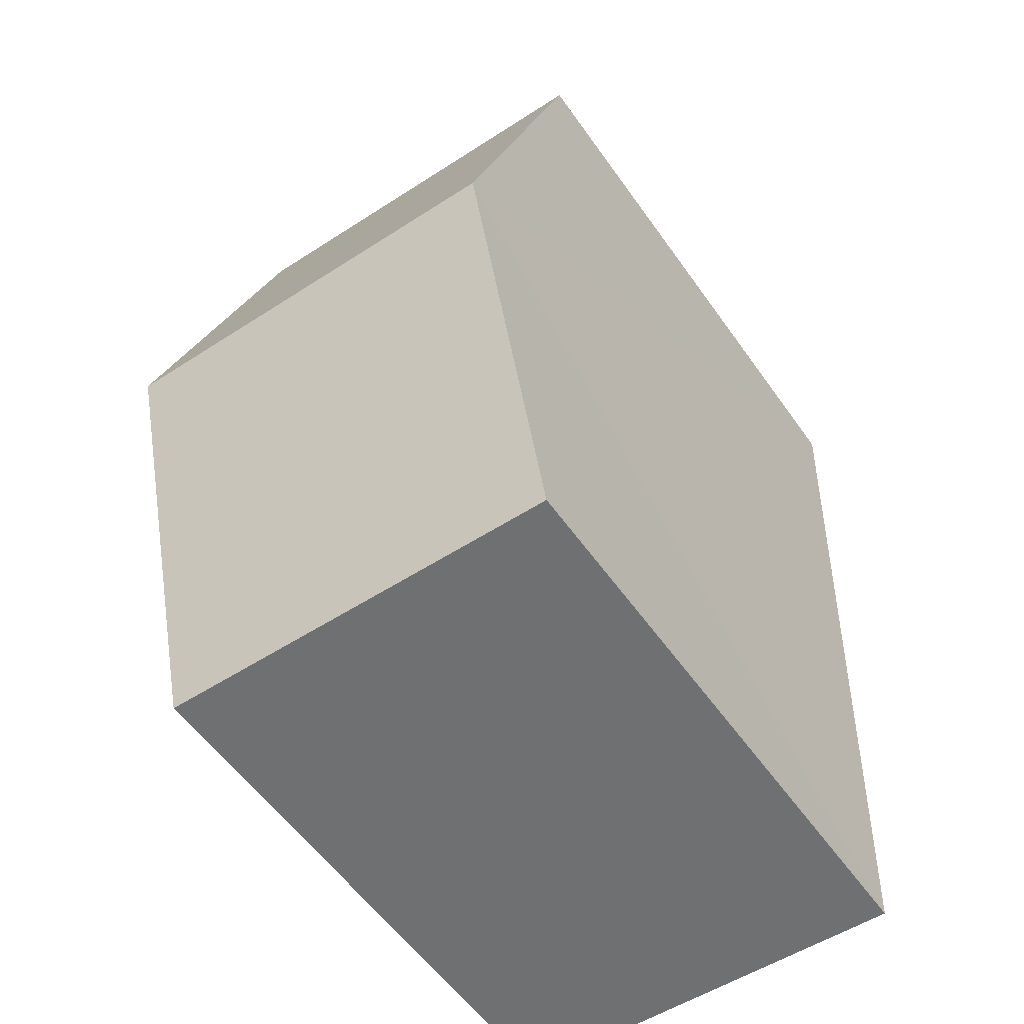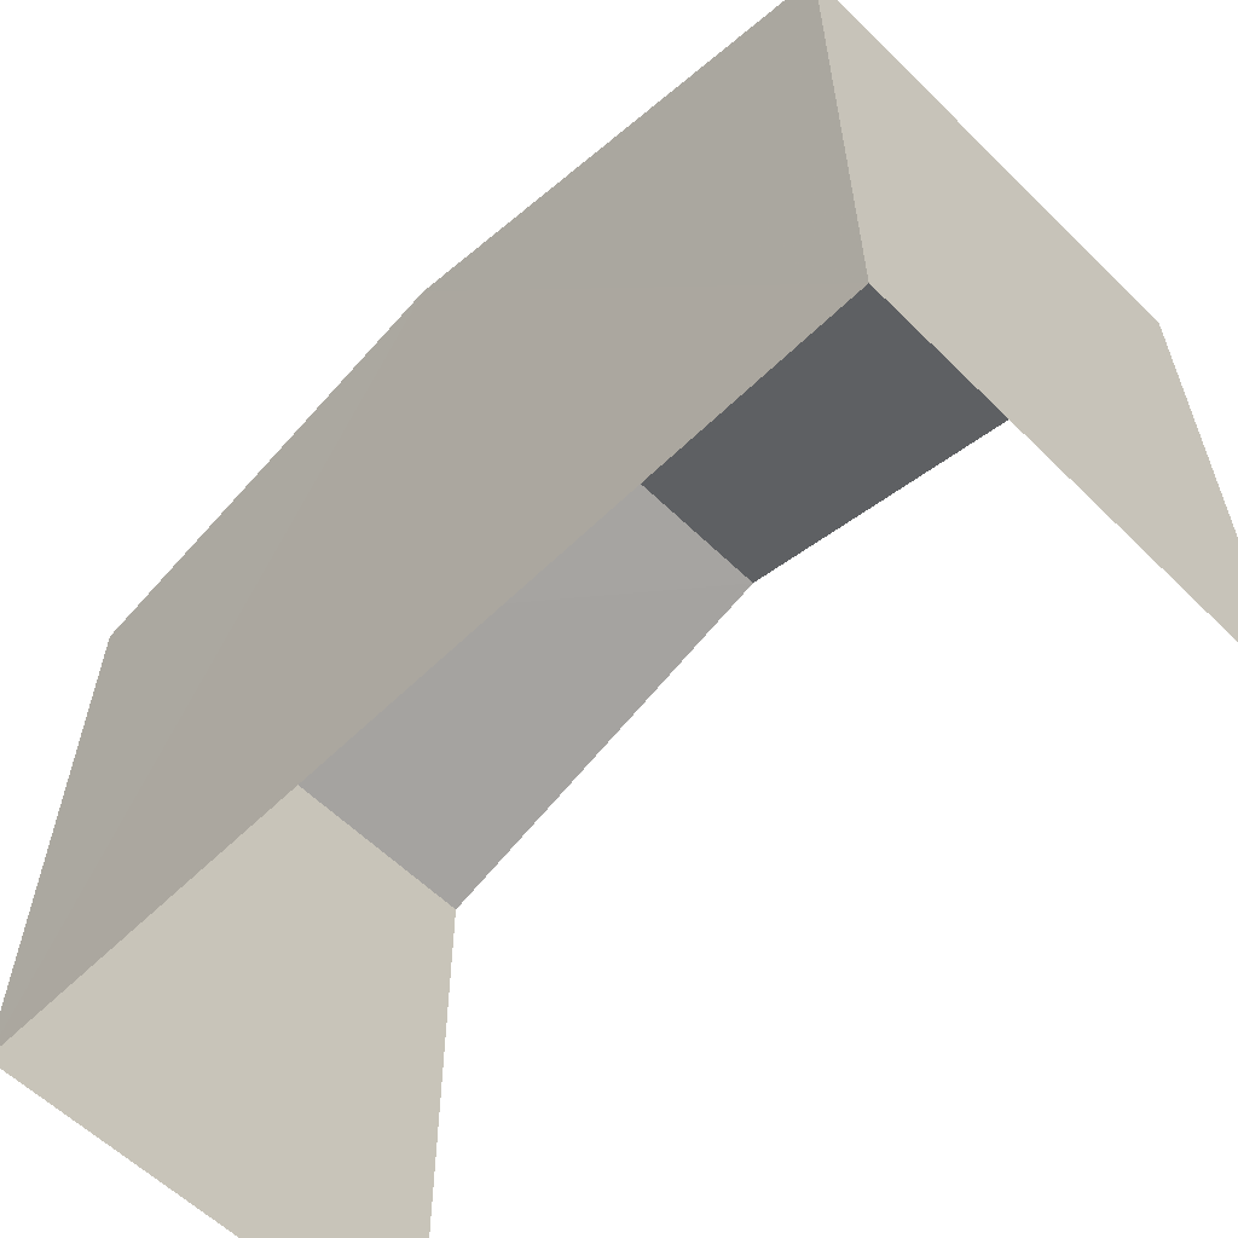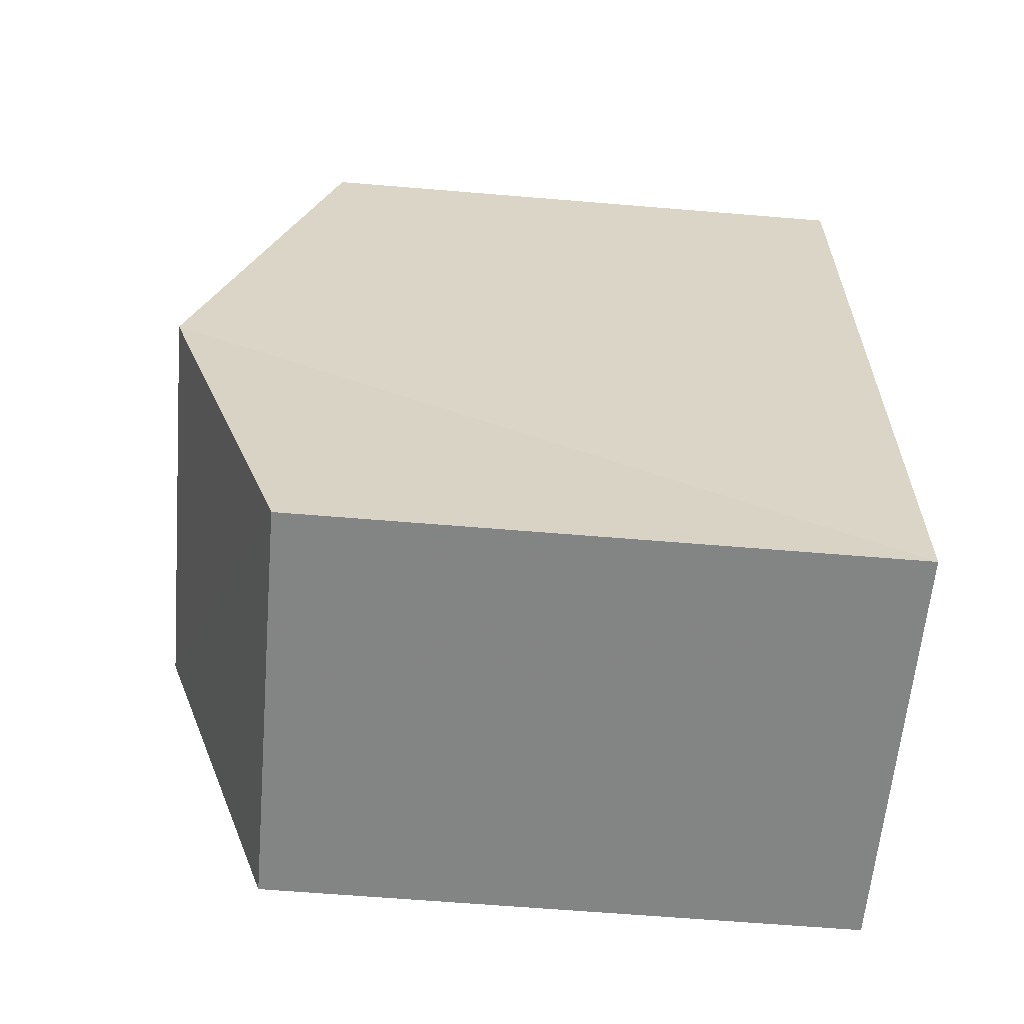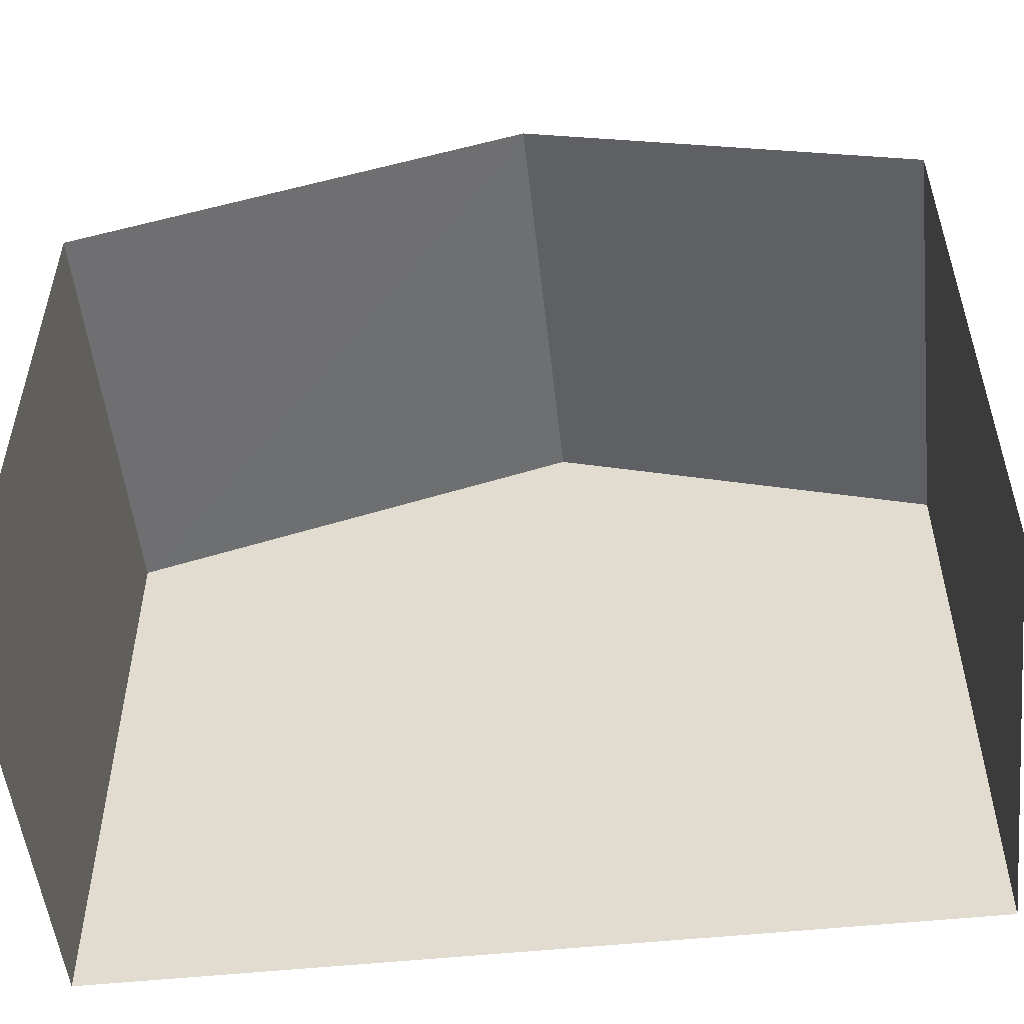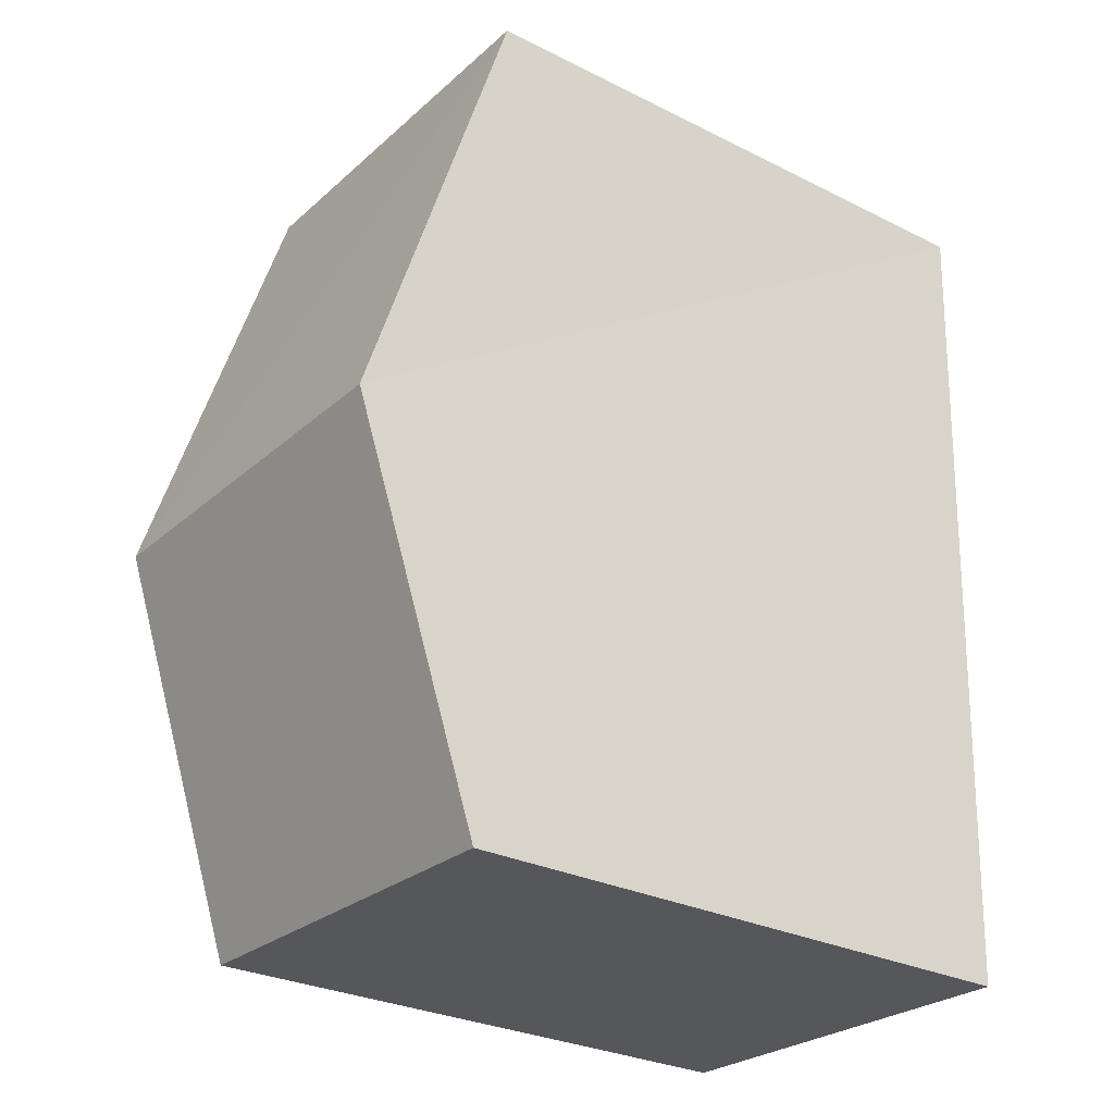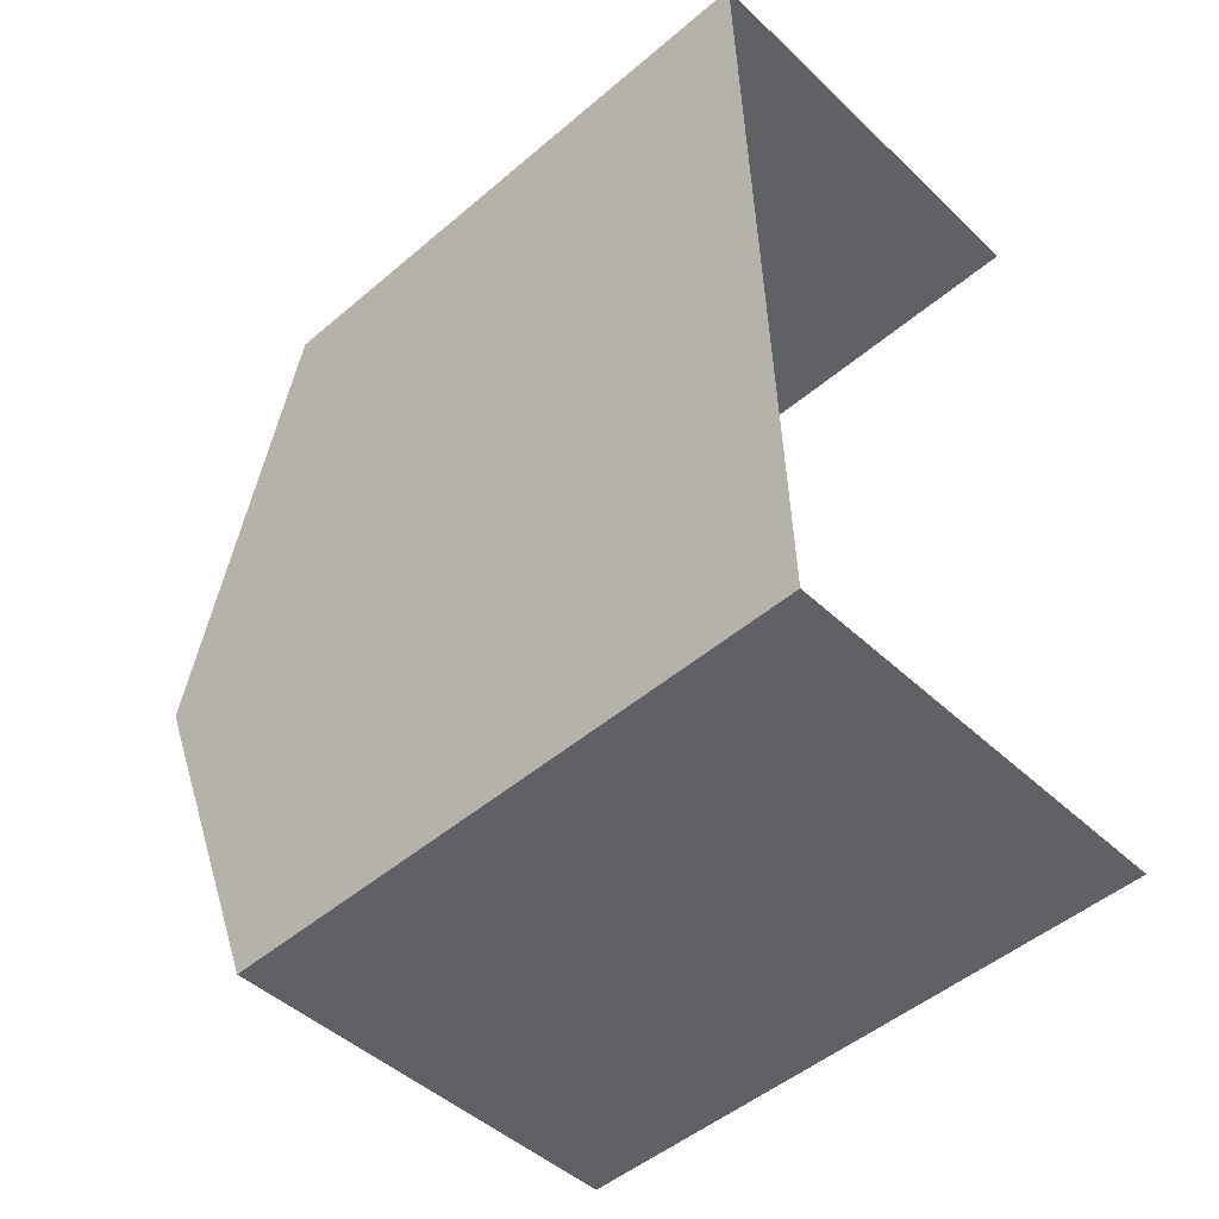
<metadata>
{"format":"obj","ext":"obj","renderer":"f3d","projection":"perspective","resolution":1024,"background":"white","views":[{"elev":-56.4,"azim":34.9,"up":"+Y"},{"elev":-59.8,"azim":132.6,"up":"+Z"},{"elev":-63.6,"azim":85.2,"up":"+Y"},{"elev":-52.5,"azim":-85.9,"up":"+Z"},{"elev":-29.1,"azim":53.6,"up":"+Y"},{"elev":-49.1,"azim":133.1,"up":"+Y"}]}
</metadata>
<code>
v -3.733e+05 -1.054e+05 21.91
v -3.733e+05 -1.054e+05 21.9
v -3.733e+05 -1.054e+05 21.91
v -3.733e+05 -1.054e+05 21.9
v -3.733e+05 -1.054e+05 27.92
v -3.733e+05 -1.054e+05 27.92
v -3.733e+05 -1.054e+05 29.3
v -3.733e+05 -1.054e+05 29.3
v -3.733e+05 -1.054e+05 27.93
v -3.733e+05 -1.054e+05 27.93
f 1 2 3
f 1 4 2
f 6 4 7
f 4 1 7
f 1 10 7
f 5 6 7
f 8 5 7
f 7 9 8
f 7 10 9
f 10 1 3
f 9 10 3
f 6 2 4
f 6 5 2
f 9 3 8
f 3 2 8
f 2 5 8

</code>
